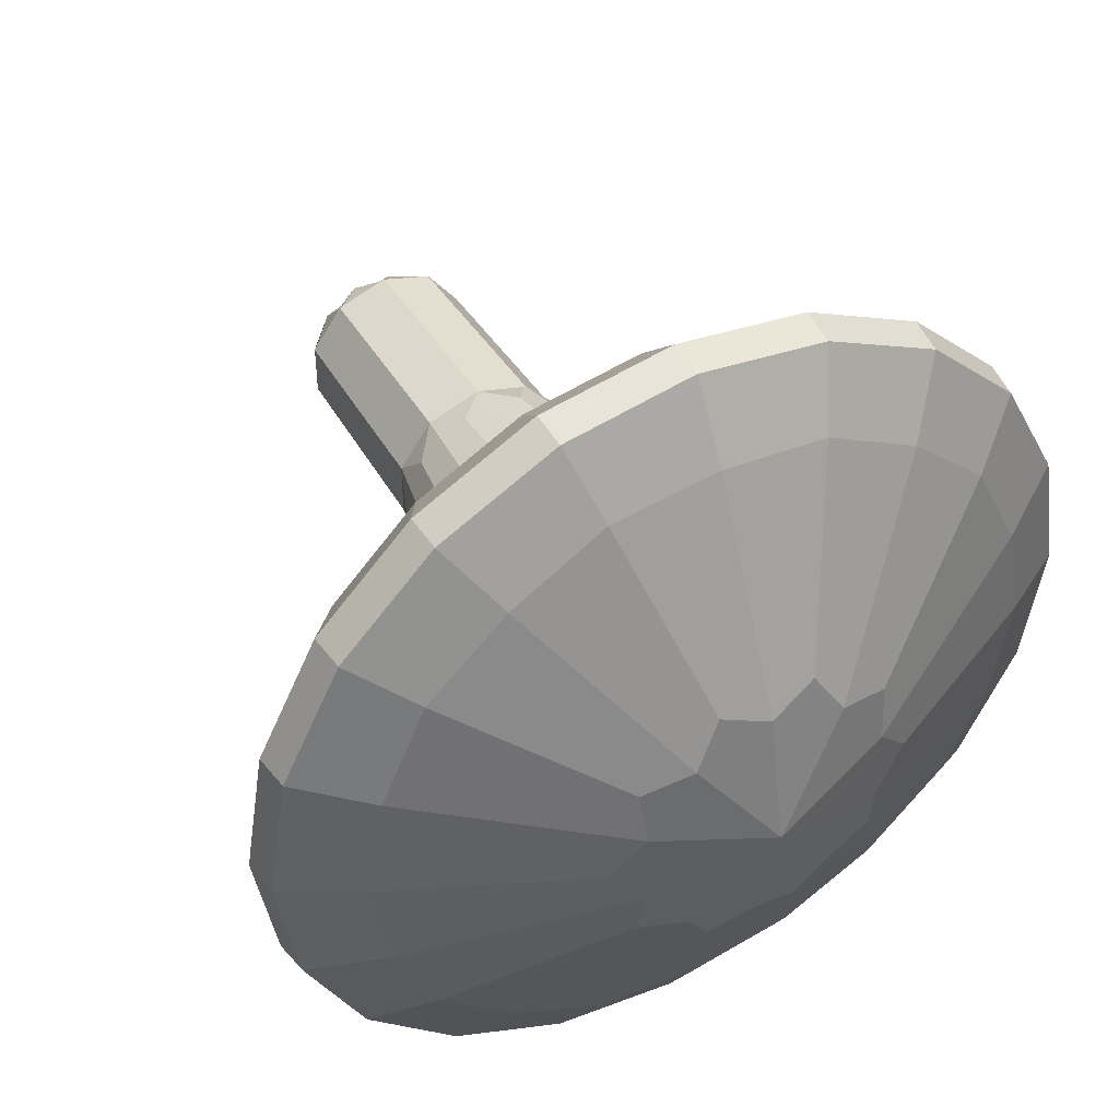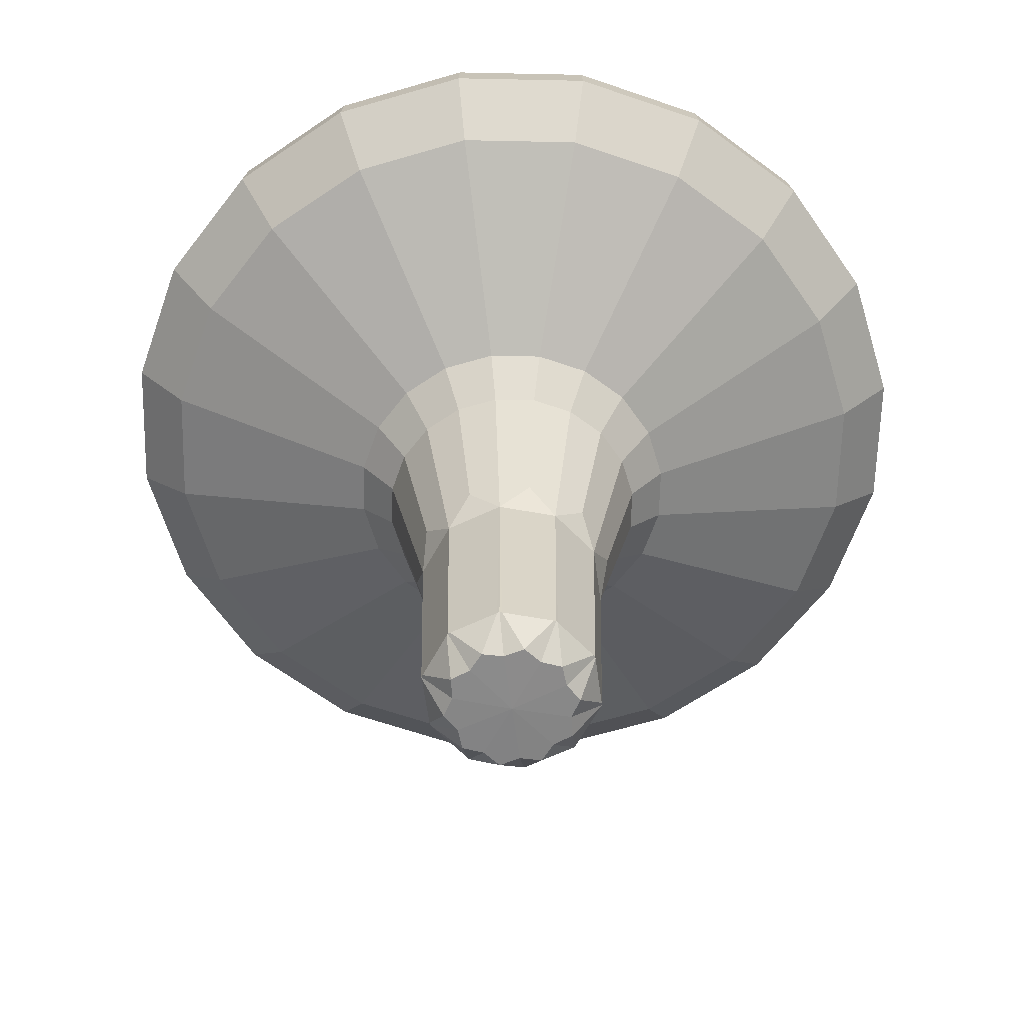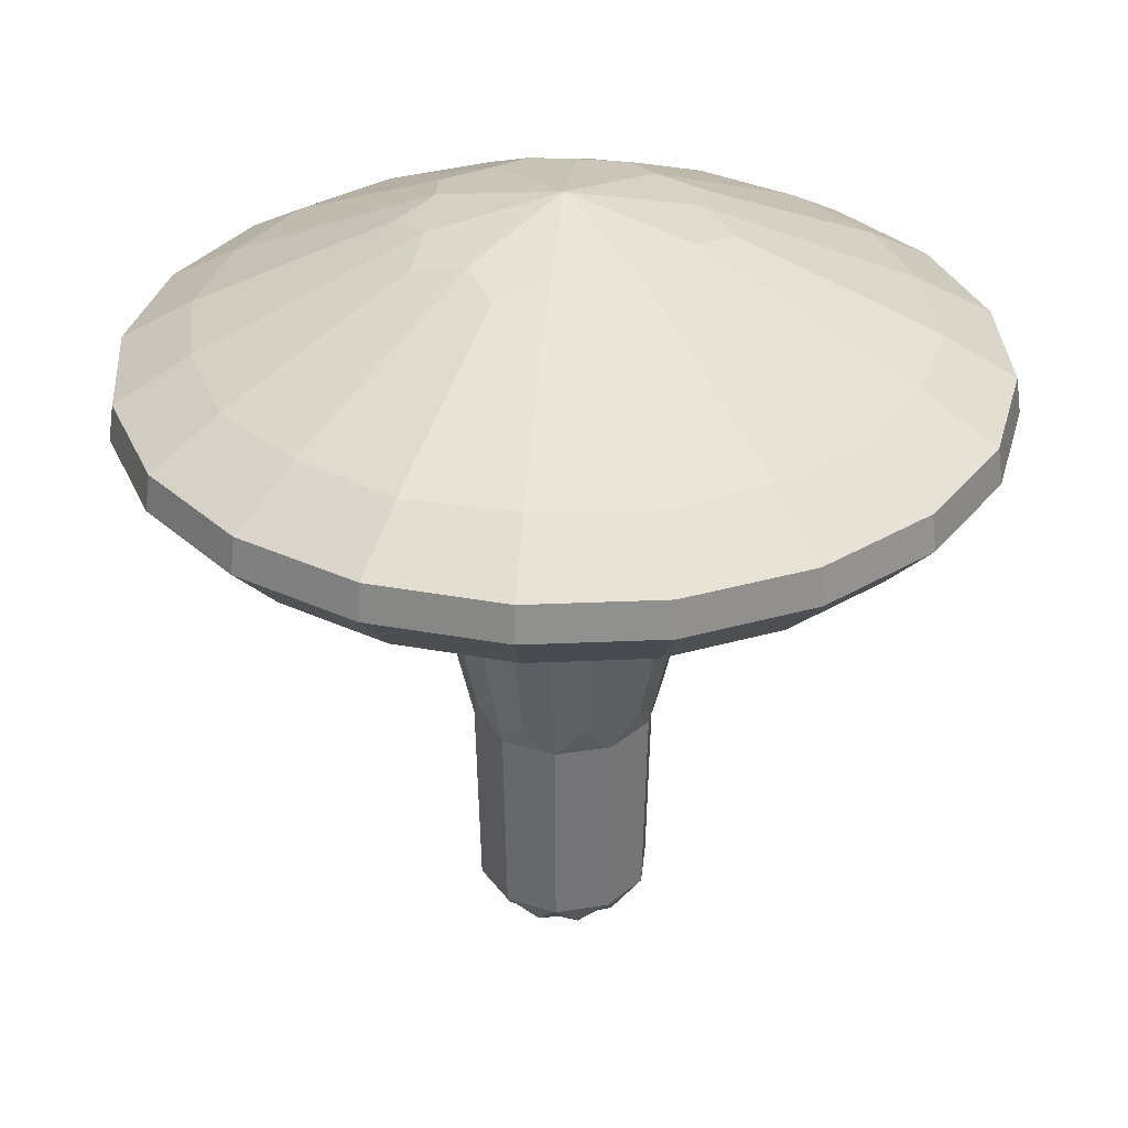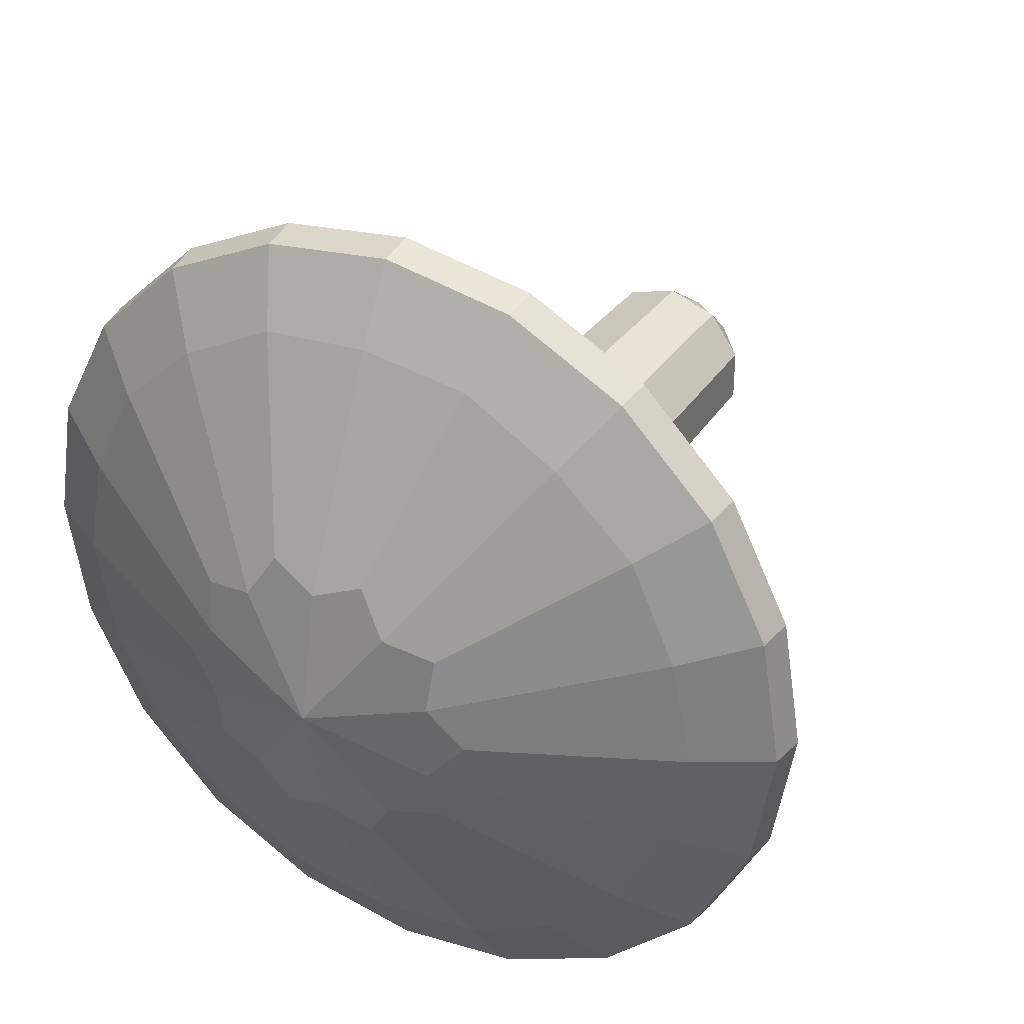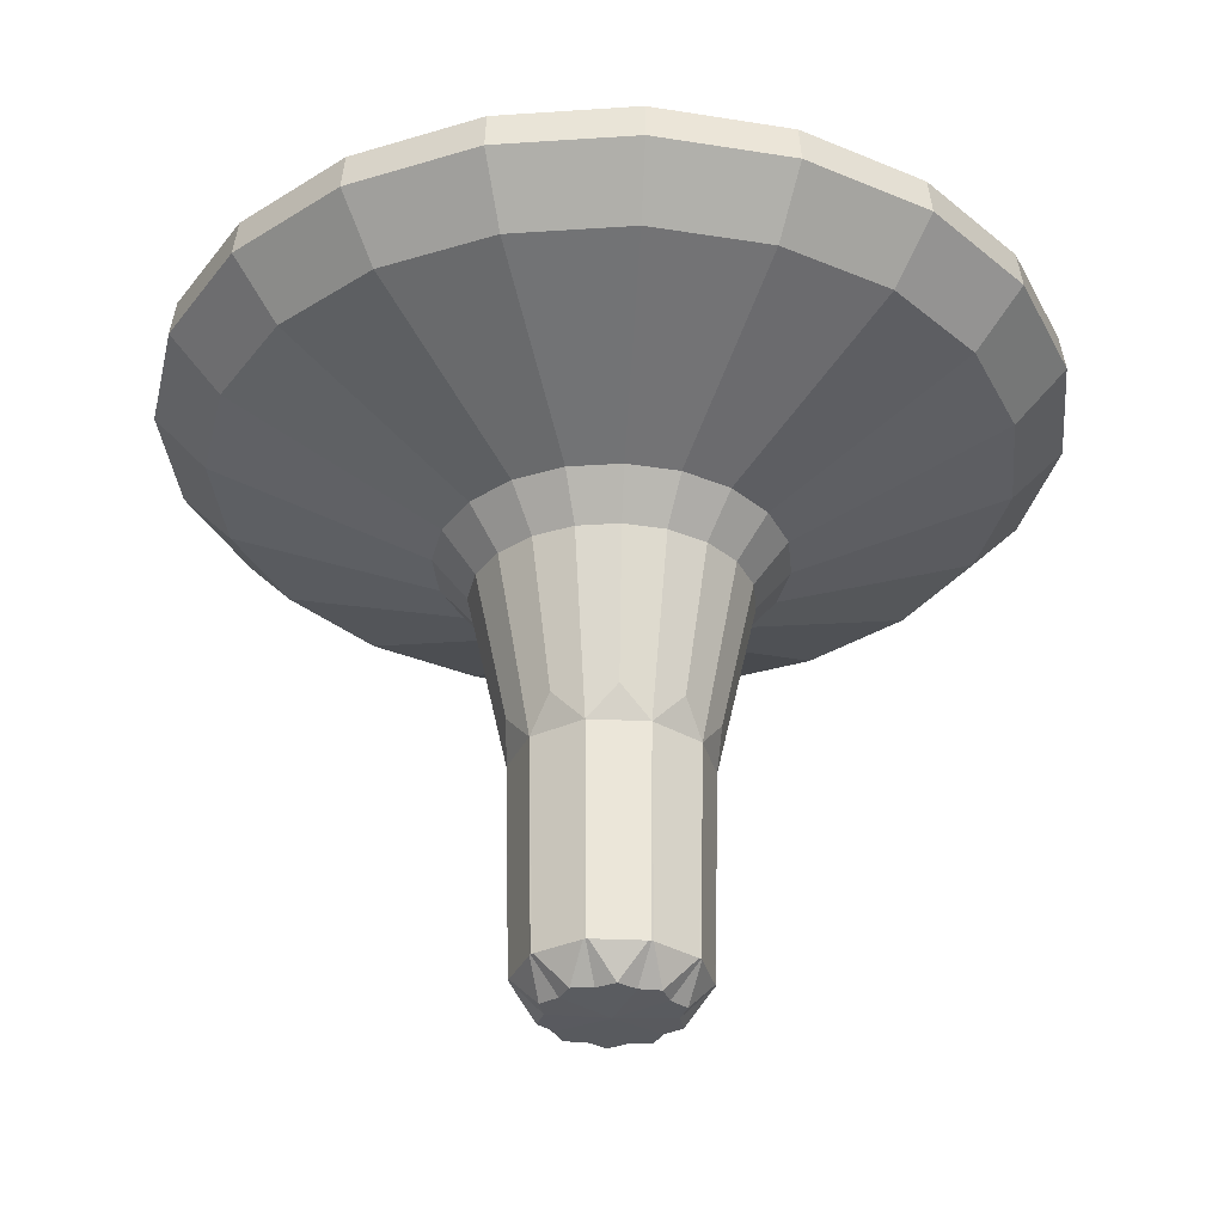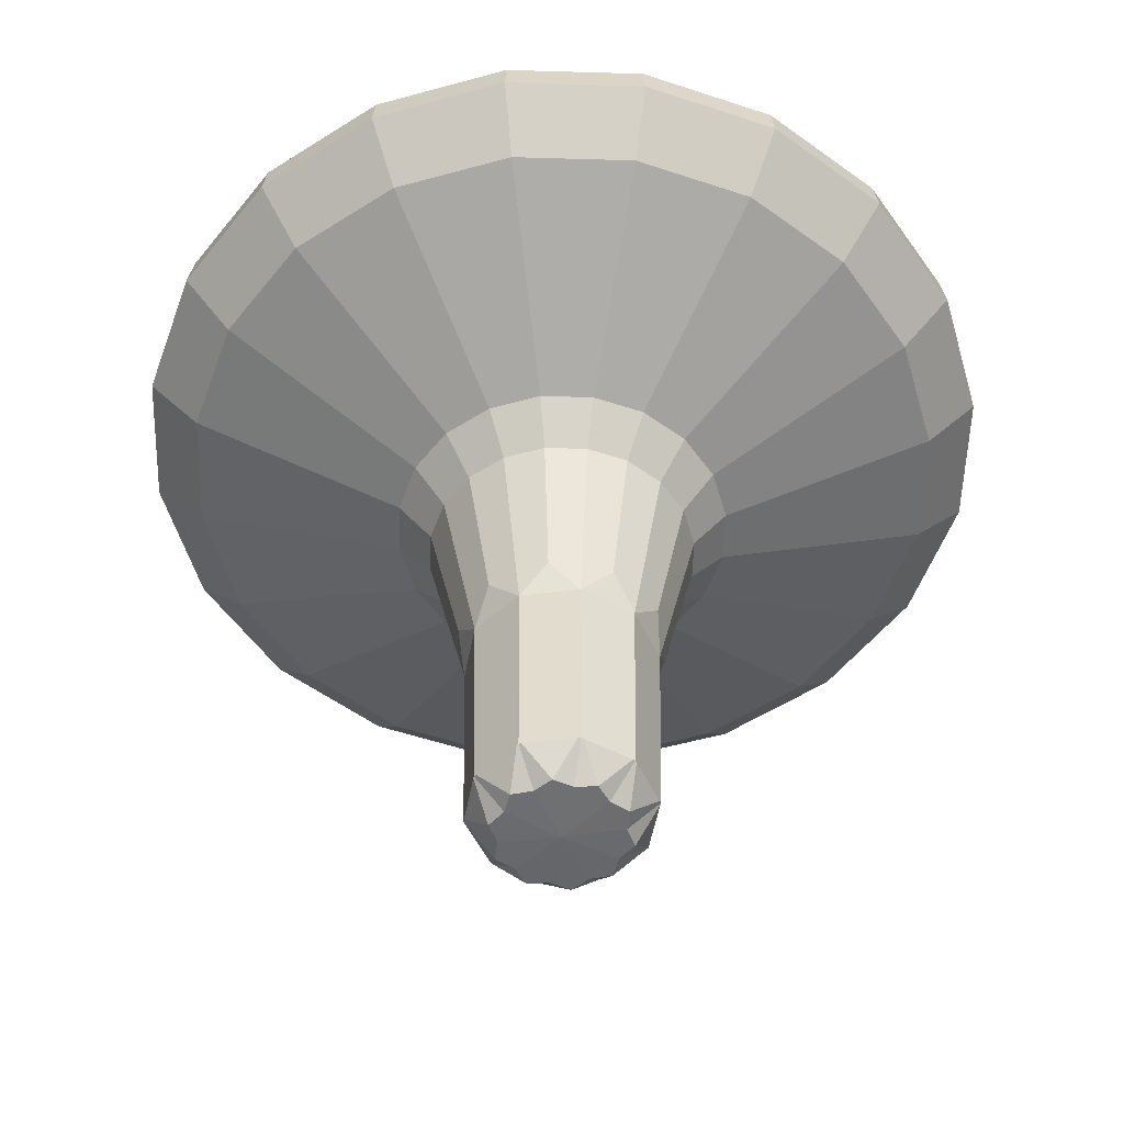
<metadata>
{"format":"obj","ext":"obj","renderer":"f3d","projection":"perspective","resolution":1024,"background":"white","views":[{"elev":45.4,"azim":150.4,"up":"+Z"},{"elev":-62.4,"azim":-28.3,"up":"+Y"},{"elev":32.8,"azim":-102.5,"up":"+Y"},{"elev":34.9,"azim":-149.9,"up":"+Z"},{"elev":-32.2,"azim":-21.7,"up":"+Y"},{"elev":-53.3,"azim":97.3,"up":"+Y"}]}
</metadata>
<code>
o Cylinder
v 0.2419 1.692 0.1757
v 0.299 1.692 -0
v 0.09239 1.692 0.2844
v -0.09239 1.692 0.2844
v -0.2419 1.692 0.1757
v -0.299 1.692 -0
v -0.2419 1.692 -0.1757
v -0.09239 1.692 -0.2844
v 0.09239 1.692 -0.2844
v 0.2419 1.692 -0.1757
v 0.5774 1.269 0.4195
v 0.2206 1.269 0.6788
v 0.5774 1.269 -0.4195
v 0.7138 1.269 -0
v 0.2206 1.269 -0.6788
v -0.2206 1.269 -0.6788
v -0.5774 1.269 -0.4195
v -0.7138 1.269 -0
v -0.5774 1.269 0.4195
v -0.2206 1.269 0.6788
v 0.2338 1.711 0.07595
v 0.1445 1.711 0.1988
v -0 1.711 0.2458
v -0.1445 1.711 0.1988
v -0.2338 1.711 0.07595
v -0.2338 1.711 -0.07595
v -0.1445 1.711 -0.1988
v -0 1.711 -0.2458
v 0.1445 1.711 -0.1988
v 0.2338 1.711 -0.07595
v 0.206 1.518 0.6339
v -0.206 1.518 0.6339
v 0.5392 1.518 -0.3918
v 0.6665 1.518 0
v -0.5392 1.518 -0.3918
v -0.206 1.518 -0.6339
v -0.5392 1.518 0.3918
v 0.5392 1.518 0.3918
v 0.206 1.518 -0.6339
v -0.6665 1.518 -0
v 0.1671 0.689 0.05431
v 0.1033 0.689 0.1422
v -0 0.689 0.1757
v -0.1033 0.689 0.1422
v -0.1671 0.689 0.05431
v -0.1671 0.689 -0.05431
v -0.1033 0.689 -0.1422
v -0 0.689 -0.1757
v 0.4193 1.269 0.5772
v 0.1033 0.689 -0.1422
v 0.1671 0.689 -0.05431
v -0 0.2387 -0
v -0 1.521 0.6594
v 0.6785 1.269 -0.2205
v 0.4193 1.269 -0.5772
v 0 1.269 -0.7134
v -0.4193 1.269 -0.5772
v -0.6785 1.269 -0.2205
v -0.6785 1.269 0.2205
v -0.4193 1.269 0.5772
v 0.6785 1.269 0.2205
v -0 1.269 0.7134
v -0 1.763 -0
v 0.6272 1.521 -0.2038
v -0.3876 1.521 -0.5335
v -0.3876 1.521 0.5335
v 0.6272 1.521 0.2038
v 0 1.521 -0.6594
v -0.6272 1.521 0.2038
v 0.3876 1.521 0.5335
v 0.3876 1.521 -0.5335
v -0.6272 1.521 -0.2038
v 0.1241 0.2421 0
v 0.1584 0.2997 -0.04688
v 0.1584 0.2997 0.04688
v 0.2493 1.018 -0
v 0.3125 1.094 -0
v 0.1004 0.2421 0.07294
v 0.1557 0.2997 0.05518
v 0.1006 0.2997 0.131
v 0.2528 1.094 0.1837
v 0.2017 1.018 0.1465
v 0.03835 0.2421 0.118
v 0.09353 0.2997 0.1362
v 0.004365 0.2997 0.1651
v 0.09657 1.094 0.2972
v 0.07704 1.018 0.2371
v -0.03835 0.2421 0.118
v -0.004365 0.2997 0.1651
v -0.09353 0.2997 0.1362
v -0.09657 1.094 0.2972
v -0.07704 1.018 0.2371
v -0.1004 0.2421 0.07294
v -0.1006 0.2997 0.131
v -0.1557 0.2997 0.05518
v -0.2528 1.094 0.1837
v -0.2017 1.018 0.1465
v -0.1241 0.2421 -0
v -0.1584 0.2997 0.04688
v -0.1584 0.2997 -0.04688
v -0.3125 1.094 -0
v -0.2493 1.018 -0
v -0.1004 0.2421 -0.07294
v -0.1557 0.2997 -0.05518
v -0.1006 0.2997 -0.131
v -0.2528 1.094 -0.1837
v -0.2017 1.018 -0.1465
v -0.03835 0.2421 -0.118
v -0.09353 0.2997 -0.1362
v -0.004365 0.2997 -0.1651
v -0.09657 1.094 -0.2972
v -0.07704 1.018 -0.2371
v 0.03835 0.2421 -0.118
v 0.004365 0.2997 -0.1651
v 0.09353 0.2997 -0.1362
v 0.09657 1.094 -0.2972
v 0.07704 1.018 -0.2371
v 0.1004 0.2421 -0.07294
v 0.1006 0.2997 -0.131
v 0.1557 0.2997 -0.05518
v 0.2528 1.094 -0.1837
v 0.2017 1.018 -0.1465
v 0.6483 1.439 0.471
v 0.6562 1.371 0.4767
v 0.8111 1.371 -0
v 0.8014 1.439 -0
v 0.2476 1.439 0.7621
v 0.2506 1.371 0.7714
v -0.2476 1.439 0.7621
v -0.2506 1.371 0.7714
v -0.6483 1.439 0.471
v -0.6562 1.371 0.4767
v -0.8014 1.439 -0
v -0.8111 1.371 -0
v -0.6483 1.439 -0.471
v -0.6562 1.371 -0.4767
v -0.2476 1.439 -0.7621
v -0.2506 1.371 -0.7714
v 0.2476 1.439 -0.7621
v 0.2506 1.371 -0.7714
v 0.6483 1.439 -0.471
v 0.6562 1.371 -0.4767
v 0.1585 0.2996 0.05149
v 0.1032 0.2424 0.03352
v 0.237 1.018 0.077
v 0.2971 1.094 0.09653
v 0.1671 0.689 0.05431
v 0.1671 0.689 -0.05431
v 0.1891 0.7478 -0
v 0.1033 0.689 0.1422
v 0.1671 0.689 0.05431
v 0.153 0.7478 0.1112
v 0.09795 0.2996 0.1348
v 0.06376 0.2424 0.08775
v 0.1465 1.018 0.2016
v 0.1836 1.094 0.2527
v 0 0.689 0.1757
v 0.1033 0.689 0.1422
v 0.05844 0.7478 0.1799
v -0 0.2996 0.1666
v -0 0.2424 0.1085
v -0 1.018 0.2492
v -0 1.094 0.3124
v -0.1033 0.689 0.1422
v -0 0.689 0.1757
v -0.05844 0.7478 0.1799
v -0.09795 0.2996 0.1348
v -0.06376 0.2424 0.08775
v -0.1465 1.018 0.2016
v -0.1836 1.094 0.2527
v -0.1671 0.689 0.05431
v -0.1033 0.689 0.1422
v -0.153 0.7478 0.1112
v -0.1585 0.2996 0.05149
v -0.1032 0.2424 0.03352
v -0.237 1.018 0.077
v -0.2971 1.094 0.09653
v -0.1671 0.689 -0.05431
v -0.1671 0.689 0.05431
v -0.1891 0.7478 -0
v -0.1585 0.2996 -0.05149
v -0.1032 0.2424 -0.03352
v -0.237 1.018 -0.077
v -0.2971 1.094 -0.09653
v -0.1033 0.689 -0.1422
v -0.1671 0.689 -0.05431
v -0.153 0.7478 -0.1112
v -0.09795 0.2996 -0.1348
v -0.06376 0.2424 -0.08775
v -0.1465 1.018 -0.2016
v -0.1836 1.094 -0.2527
v -0 0.689 -0.1757
v -0.1033 0.689 -0.1422
v -0.05844 0.7478 -0.1799
v -0 0.2996 -0.1666
v -0 0.2424 -0.1085
v -0 1.018 -0.2492
v 0 1.094 -0.3124
v 0.1033 0.689 -0.1422
v 0 0.689 -0.1757
v 0.05844 0.7478 -0.1799
v 0.09795 0.2996 -0.1348
v 0.06376 0.2424 -0.08775
v 0.1465 1.018 -0.2016
v 0.1836 1.094 -0.2527
v 0.1671 0.689 -0.05431
v 0.1033 0.689 -0.1422
v 0.153 0.7478 -0.1112
v 0.1585 0.2996 -0.05149
v 0.1032 0.2424 -0.03352
v 0.237 1.018 -0.077
v 0.2971 1.094 -0.09653
v 0.771 1.371 0.2505
v 0.7617 1.439 0.2475
v 0.4765 1.371 0.6559
v 0.4708 1.439 0.648
v -0 1.371 0.8107
v -0 1.439 0.8009
v -0.4765 1.371 0.6559
v -0.4708 1.439 0.648
v -0.771 1.371 0.2505
v -0.7617 1.439 0.2475
v -0.771 1.371 -0.2505
v -0.7617 1.439 -0.2475
v -0.4765 1.371 -0.6559
v -0.4708 1.439 -0.648
v 0 1.371 -0.8107
v 0 1.439 -0.8009
v 0.4765 1.371 -0.6559
v 0.4708 1.439 -0.648
v 0.771 1.371 -0.2505
v 0.7617 1.439 -0.2475
f 209 51 148 74
f 51 211 76 149 148
f 150 152 82 155 42
f 80 150 42 153
f 81 146 61 11
f 156 81 11 49
f 157 159 87 162 43
f 85 157 43 160
f 86 156 49 12
f 163 86 12 62
f 164 166 92 169 44
f 90 164 44 167
f 91 163 62 20
f 170 91 20 60
f 171 173 97 176 45
f 95 171 45 174
f 96 170 60 19
f 177 96 19 59
f 178 180 102 183 46
f 100 178 46 181
f 101 177 59 18
f 184 101 18 58
f 185 187 107 190 47
f 105 185 47 188
f 106 184 58 17
f 191 106 17 57
f 192 194 112 197 48
f 110 192 48 195
f 111 191 57 16
f 198 111 16 56
f 199 201 117 204 50
f 115 199 50 202
f 42 155 87 159 158
f 83 161 52 154
f 11 61 213 124
f 218 127 31 53
f 116 198 56 15
f 205 116 15 55
f 206 208 122 211 51
f 120 206 51 209
f 121 205 55 13
f 212 121 13 54
f 77 212 54 14
f 146 77 14 61
f 75 147 41 143
f 143 41 151 79
f 153 42 158 84
f 160 43 165 89
f 167 44 172 94
f 174 45 179 99
f 181 46 186 104
f 188 47 193 109
f 195 48 200 114
f 202 50 207 119
f 60 20 130 219
f 20 62 217 130
f 53 31 3 23
f 32 53 23 4
f 78 154 52 144
f 123 214 67 38
f 13 55 229 142
f 127 216 70 31
f 50 204 122 208 207
f 118 210 52 203
f 15 56 227 140
f 232 141 33 64
f 48 197 117 201 200
f 113 203 52 196
f 16 57 225 138
f 230 139 39 71
f 47 190 112 194 193
f 108 196 52 189
f 17 58 223 136
f 228 137 36 68
f 46 183 107 187 186
f 103 189 52 182
f 18 59 221 134
f 226 135 35 65
f 45 176 102 180 179
f 98 182 52 175
f 19 60 219 132
f 224 133 40 72
f 44 169 97 173 172
f 93 175 52 168
f 131 220 66 37
f 222 131 37 69
f 41 145 82 152 151
f 147 149 76 145 41
f 126 232 64 34
f 216 123 38 70
f 43 162 92 166 165
f 88 168 52 161
f 12 49 215 128
f 220 129 32 66
f 1 21 63 22
f 2 30 63 21
f 10 29 63 30
f 9 28 63 29
f 8 27 63 28
f 7 26 63 27
f 6 25 63 26
f 5 24 63 25
f 4 23 63 24
f 3 22 63 23
f 14 54 231 125
f 64 33 10 30
f 34 64 30 2
f 56 16 138 227
f 137 226 65 36
f 65 35 7 27
f 36 65 27 8
f 59 19 132 221
f 129 218 53 32
f 66 32 4 24
f 37 66 24 5
f 49 11 124 215
f 61 14 125 213
f 67 34 2 21
f 38 67 21 1
f 55 15 140 229
f 139 228 68 39
f 68 36 8 28
f 39 68 28 9
f 58 18 134 223
f 133 222 69 40
f 69 37 5 25
f 40 69 25 6
f 62 12 128 217
f 214 126 34 67
f 70 38 1 22
f 31 70 22 3
f 54 13 142 231
f 141 230 71 33
f 71 39 9 29
f 33 71 29 10
f 57 17 136 225
f 135 224 72 35
f 72 40 6 26
f 35 72 26 7
f 73 74 75
f 78 79 80
f 83 84 85
f 88 89 90
f 93 94 95
f 98 99 100
f 103 104 105
f 108 109 110
f 113 114 115
f 118 119 120
f 147 148 149
f 150 151 152
f 157 158 159
f 164 165 166
f 171 172 173
f 178 179 180
f 185 186 187
f 192 193 194
f 199 200 201
f 206 207 208
f 75 143 144 73
f 143 79 78 144
f 82 145 146 81
f 145 76 77 146
f 74 148 147 75
f 150 80 79 151
f 80 153 154 78
f 153 84 83 154
f 87 155 156 86
f 155 82 81 156
f 157 85 84 158
f 85 160 161 83
f 160 89 88 161
f 92 162 163 91
f 162 87 86 163
f 164 90 89 165
f 90 167 168 88
f 167 94 93 168
f 97 169 170 96
f 169 92 91 170
f 171 95 94 172
f 95 174 175 93
f 174 99 98 175
f 102 176 177 101
f 176 97 96 177
f 178 100 99 179
f 100 181 182 98
f 181 104 103 182
f 107 183 184 106
f 183 102 101 184
f 185 105 104 186
f 105 188 189 103
f 188 109 108 189
f 112 190 191 111
f 190 107 106 191
f 192 110 109 193
f 110 195 196 108
f 195 114 113 196
f 117 197 198 116
f 197 112 111 198
f 199 115 114 200
f 115 202 203 113
f 202 119 118 203
f 122 204 205 121
f 204 117 116 205
f 206 120 119 207
f 120 209 210 118
f 209 74 73 210
f 76 211 212 77
f 211 122 121 212
f 124 213 214 123
f 213 125 126 214
f 128 215 216 127
f 215 124 123 216
f 130 217 218 129
f 217 128 127 218
f 132 219 220 131
f 219 130 129 220
f 134 221 222 133
f 221 132 131 222
f 136 223 224 135
f 223 134 133 224
f 138 225 226 137
f 225 136 135 226
f 140 227 228 139
f 227 138 137 228
f 142 229 230 141
f 229 140 139 230
f 125 231 232 126
f 231 142 141 232
f 73 144 52 210

</code>
